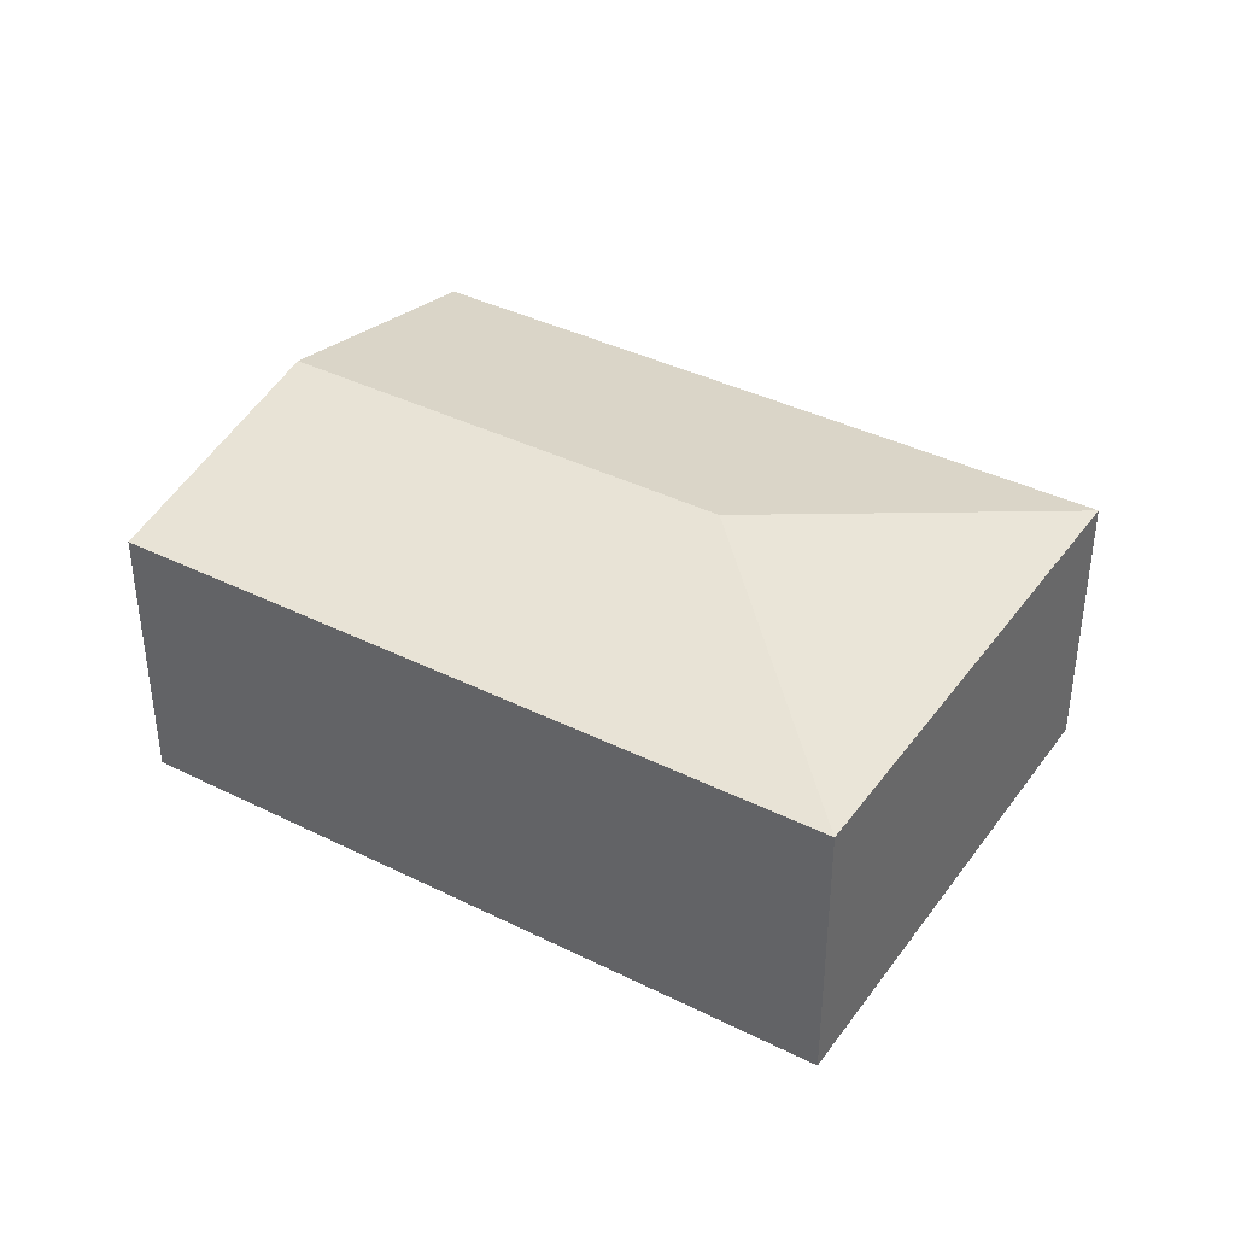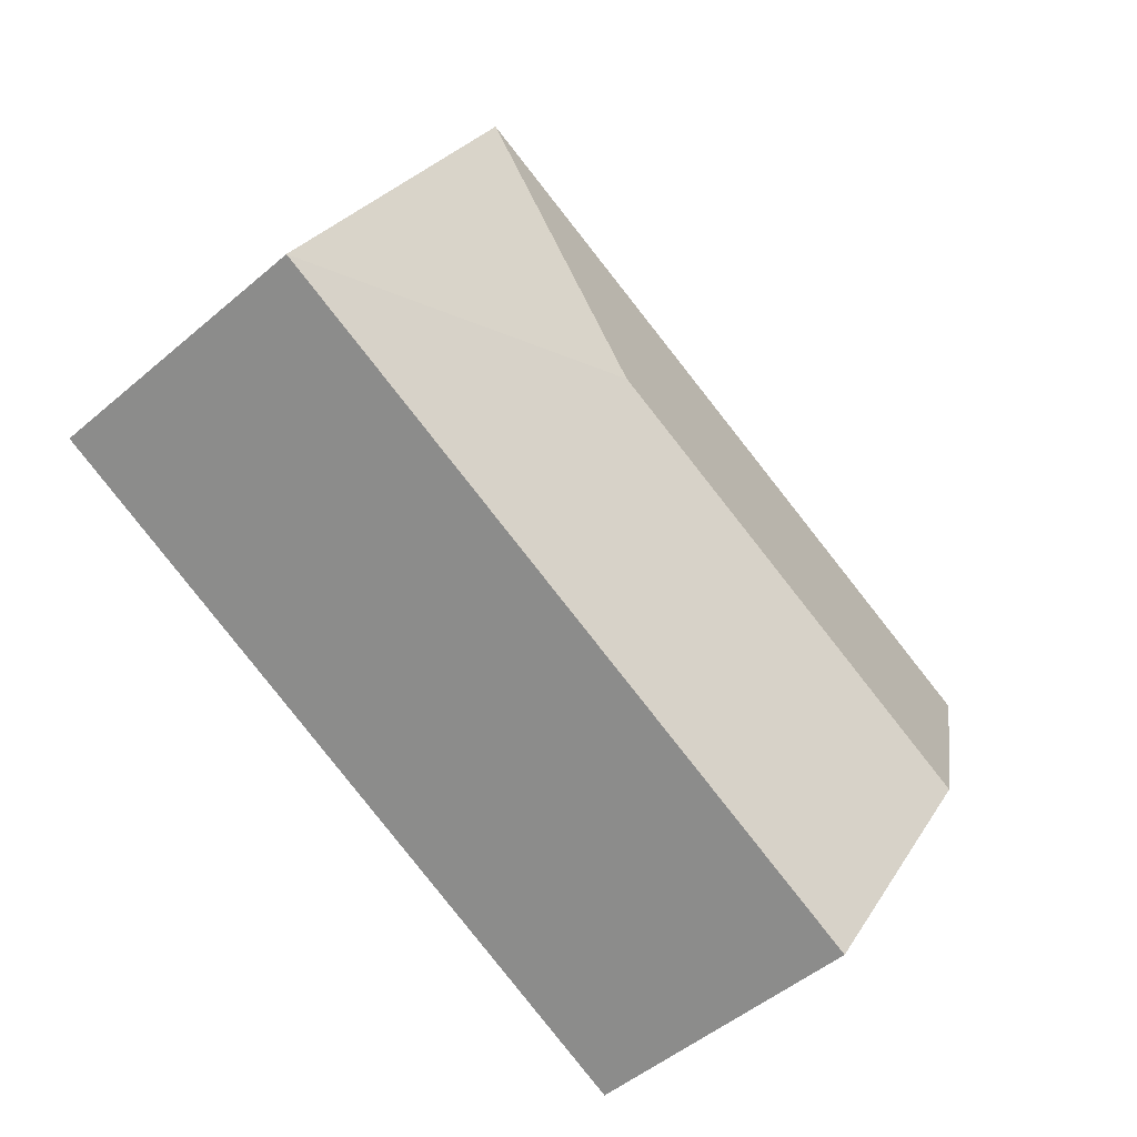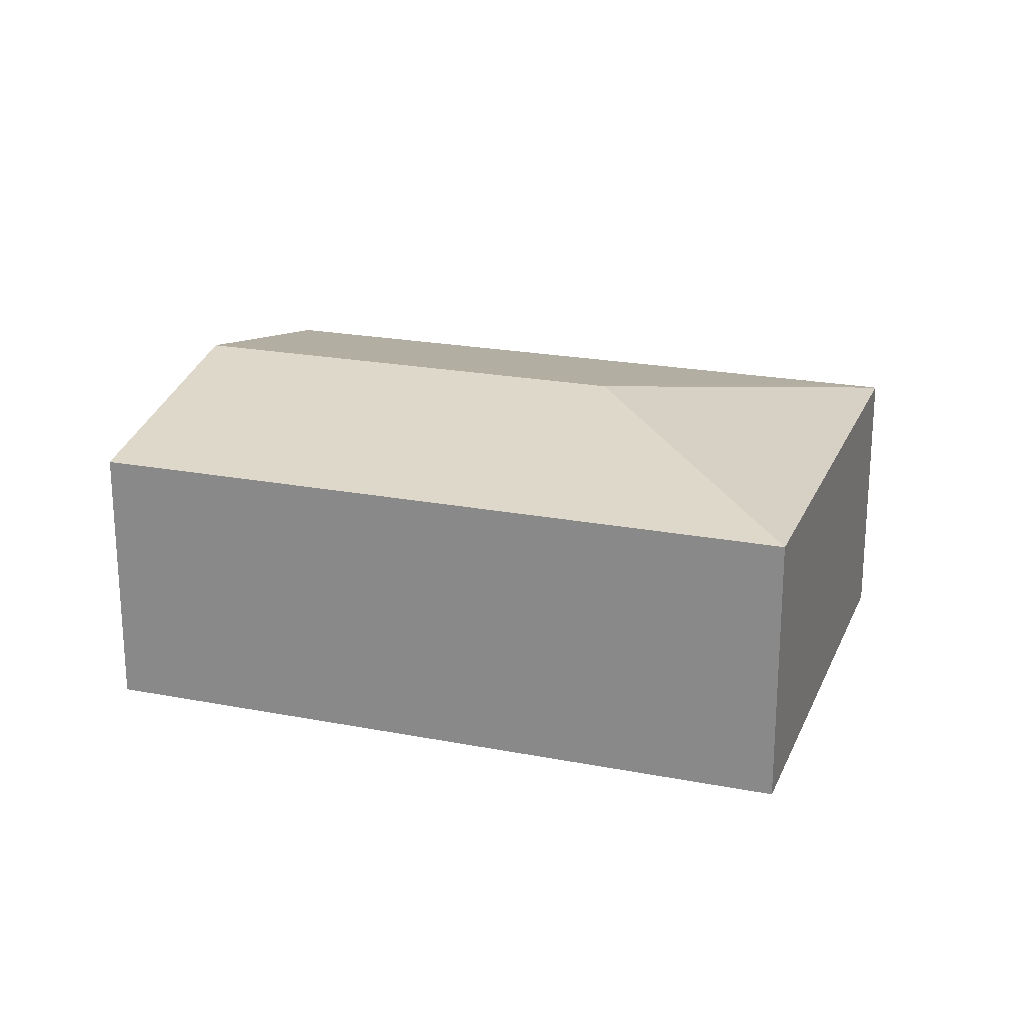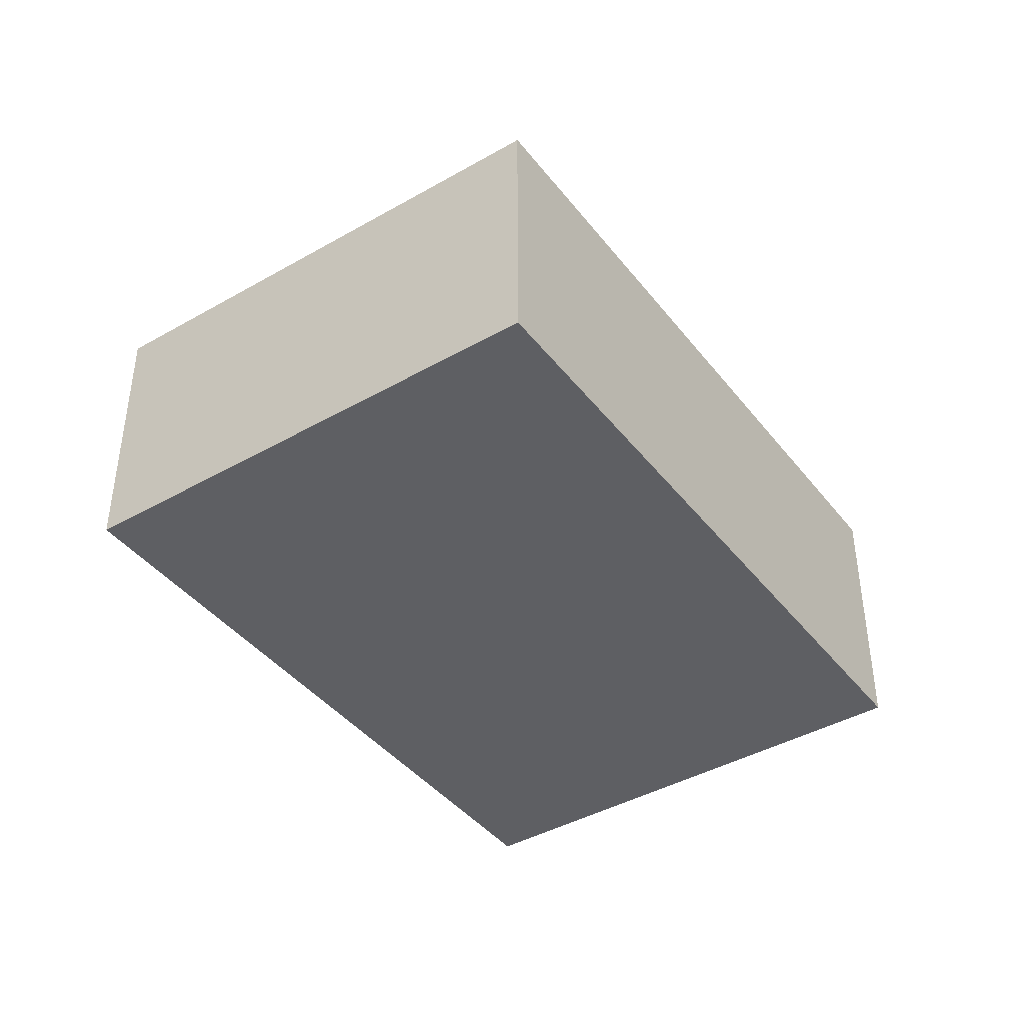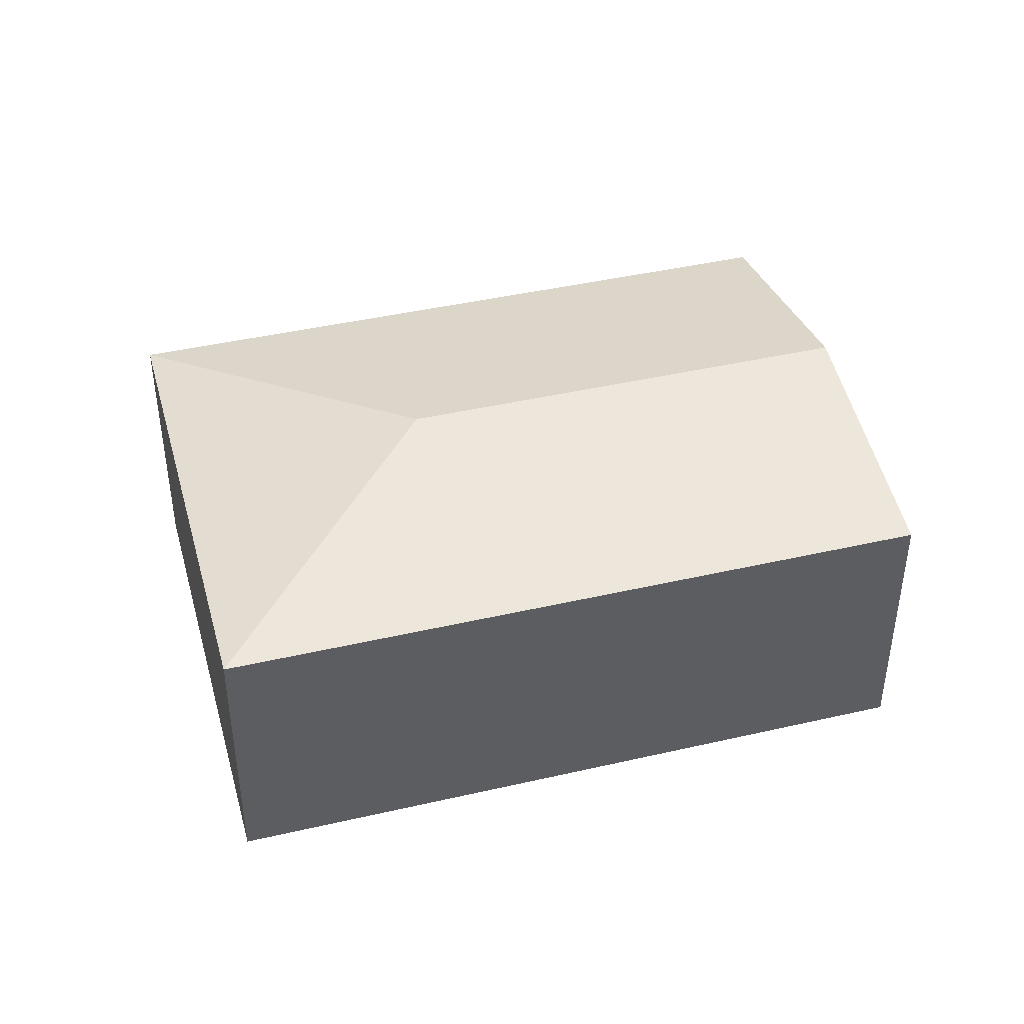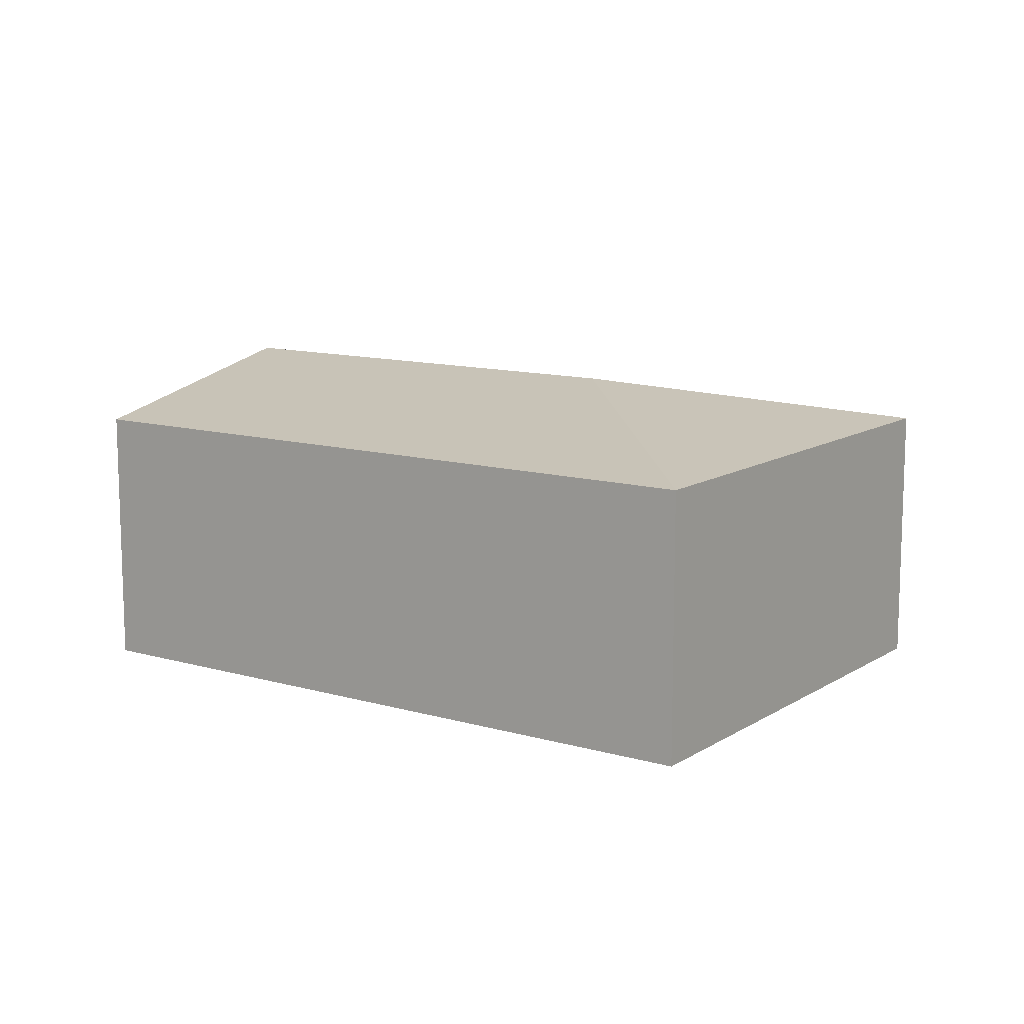
<metadata>
{"format":"obj","ext":"obj","renderer":"f3d","projection":"perspective","resolution":1024,"background":"white","views":[{"elev":38.7,"azim":6.5,"up":"+Y"},{"elev":-49.3,"azim":133.4,"up":"+Z"},{"elev":21.7,"azim":-6.8,"up":"+Y"},{"elev":-41.7,"azim":98.9,"up":"+Y"},{"elev":42.7,"azim":139.0,"up":"+Y"},{"elev":11.7,"azim":9.1,"up":"+Y"}]}
</metadata>
<code>
v  5.536 3.346 -0.291
v  0 2.783 1.704e-16
v  6.782 2.783 3.257
v  1.151 3.346 -2.397
v  9.084 2.783 -1.537
v  2.302 2.783 -4.794
v  2.302 2.935e-16 -4.794
v  1.151 1.468e-16 -2.397
v  0 0 0
v  6.782 -1.994e-16 3.257
v  9.084 9.411e-17 -1.537
g defaultobject
f 1 2 3
f 2 1 4
f 1 3 5
f 4 5 6
f 5 4 1
f 7 4 6
f 4 7 2
f 2 7 8
f 2 8 9
f 9 3 2
f 3 9 10
f 10 5 3
f 5 10 11
f 11 6 5
f 6 11 7
f 8 10 9
f 10 8 7
f 10 7 11

</code>
